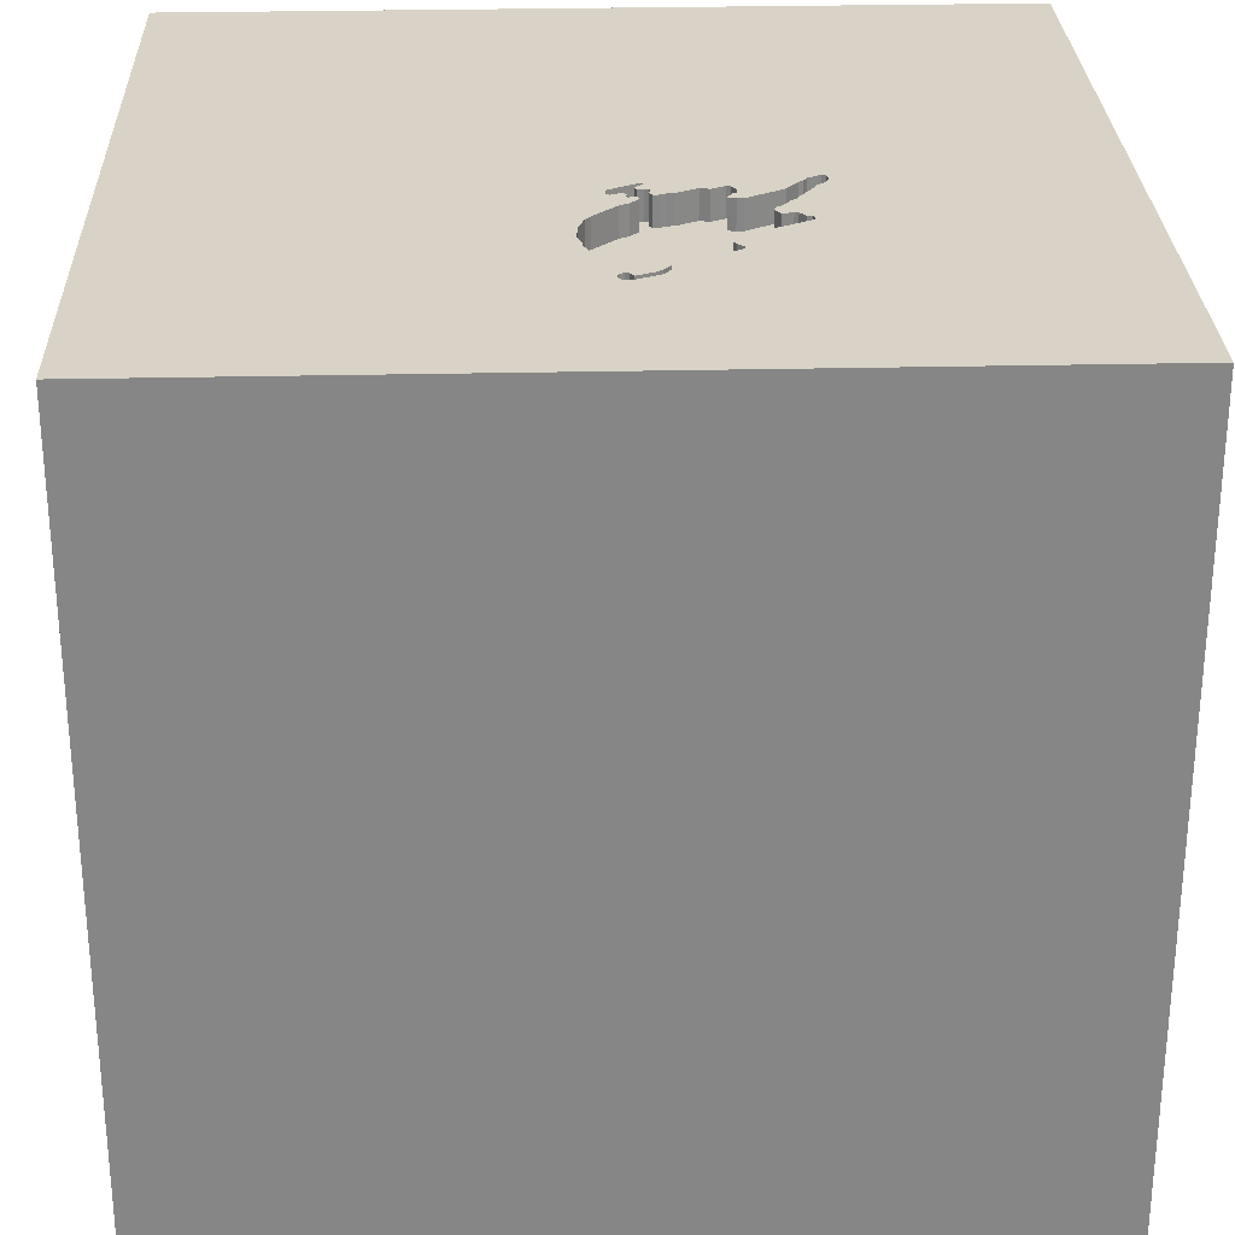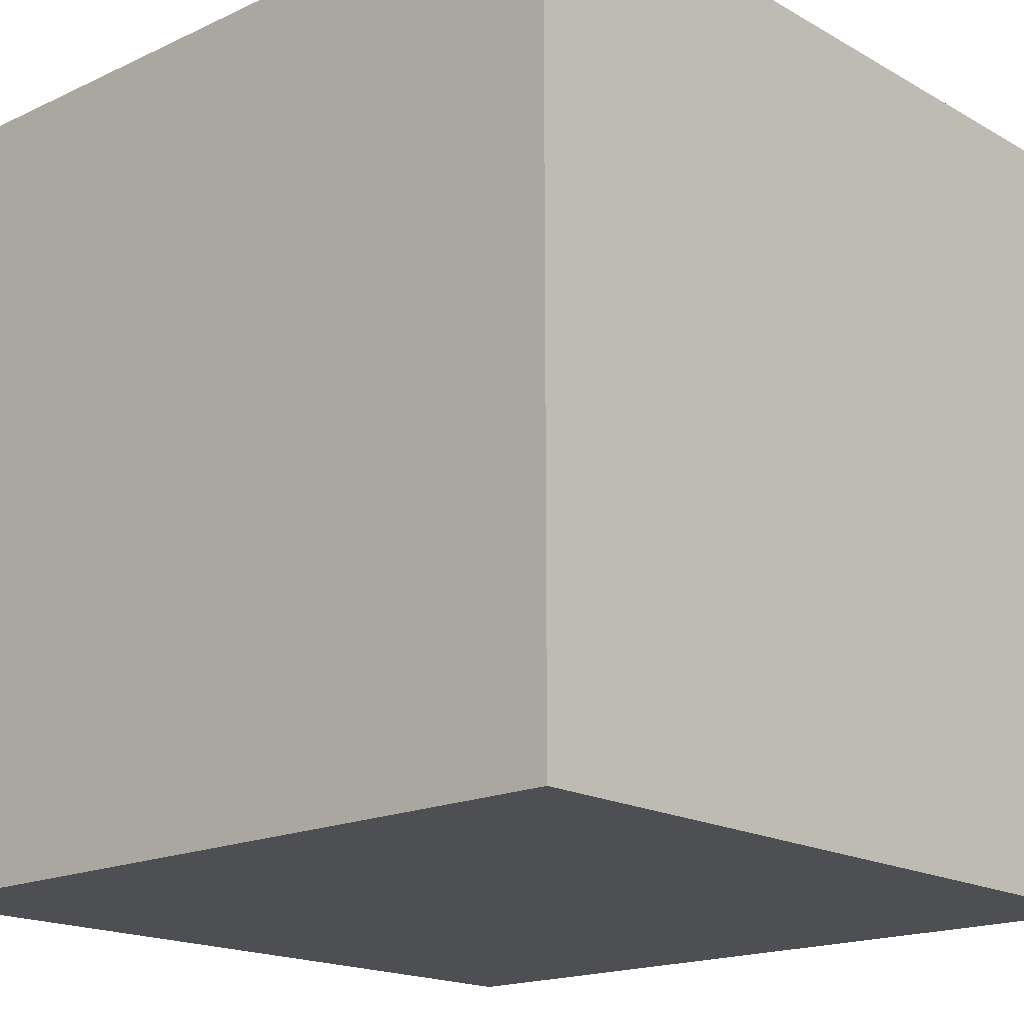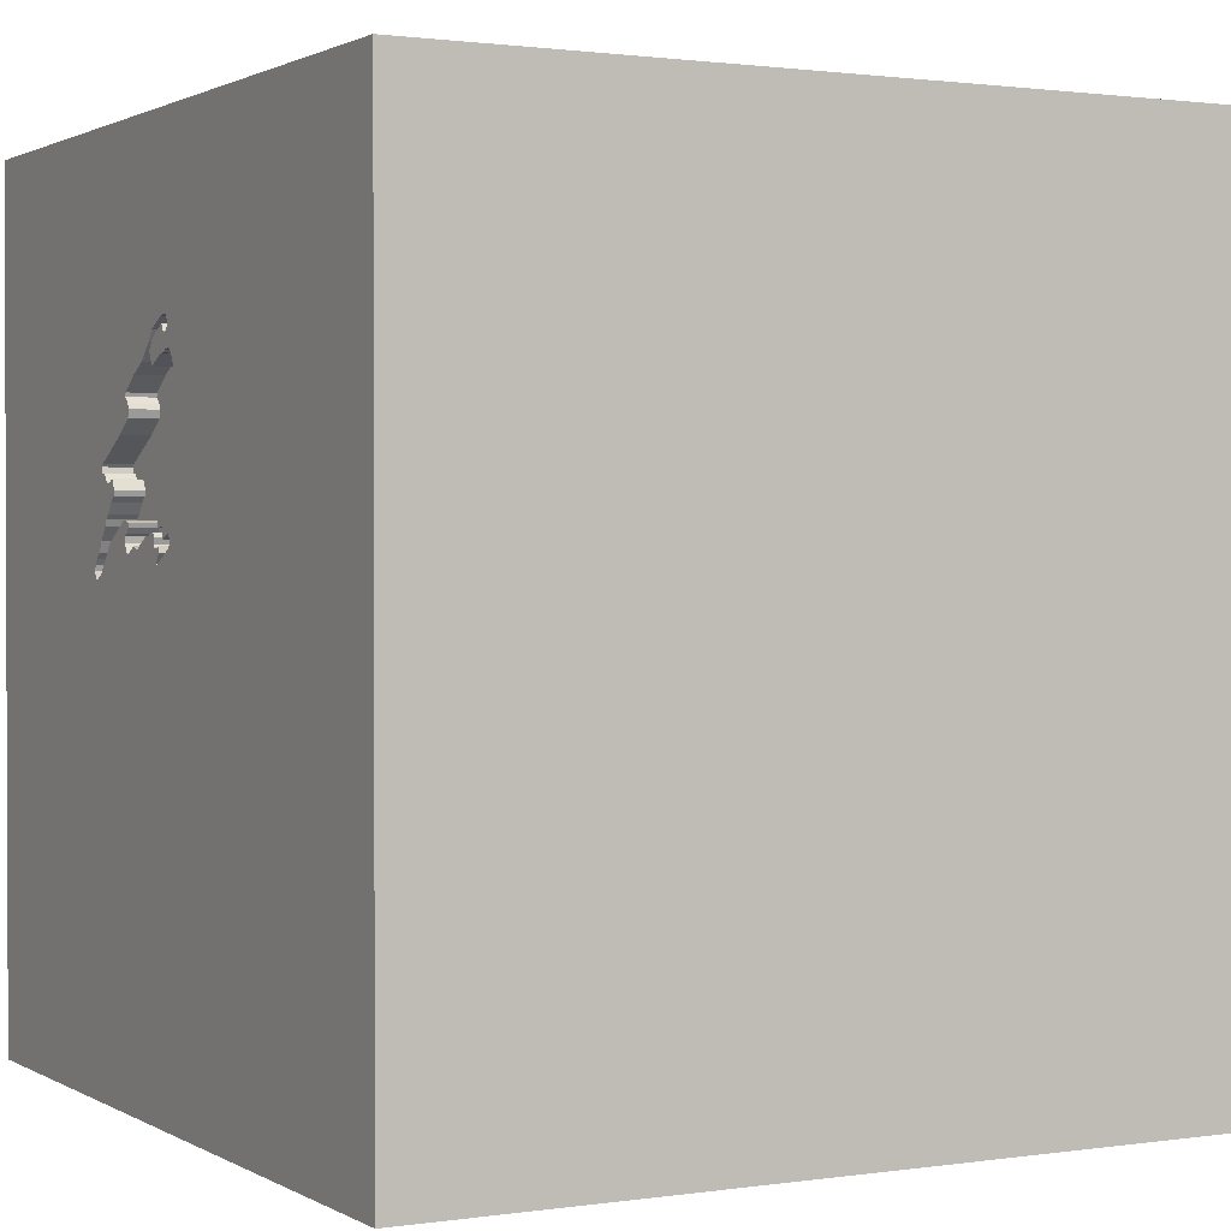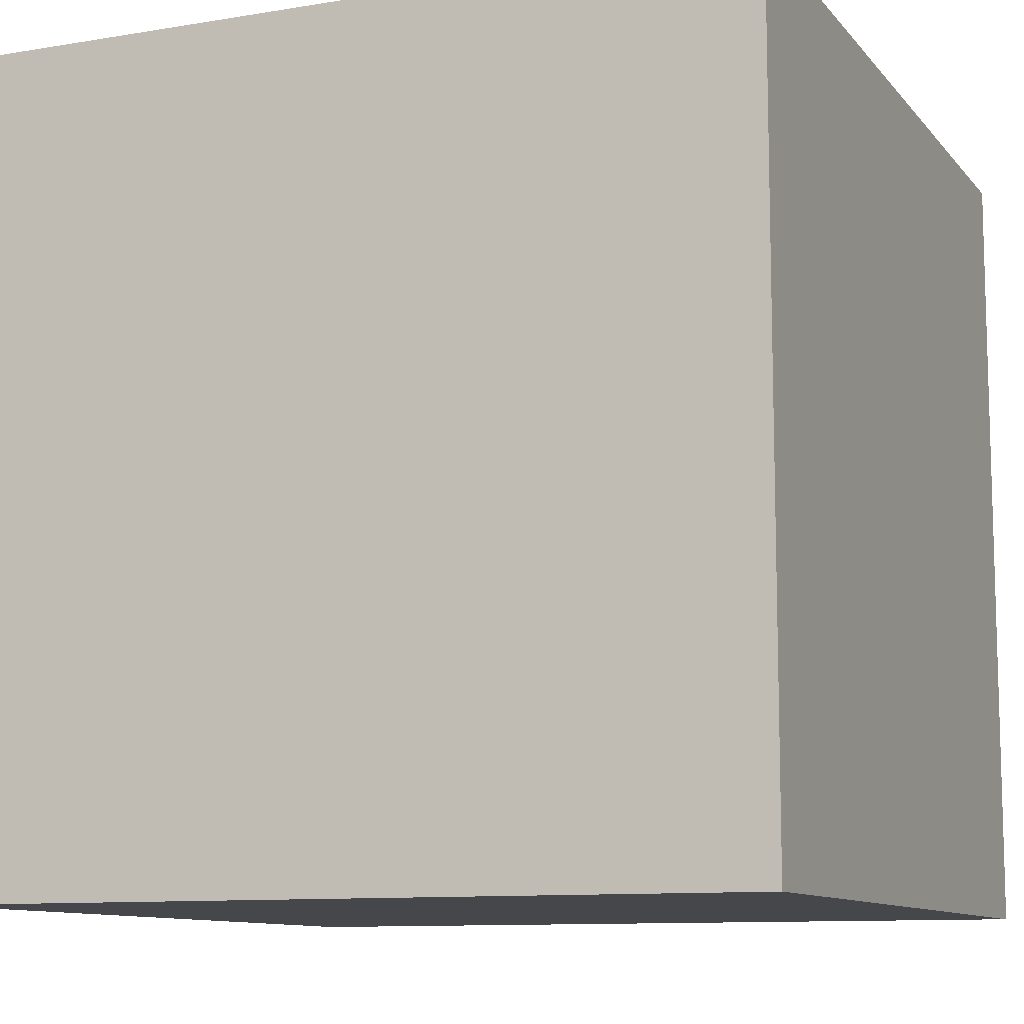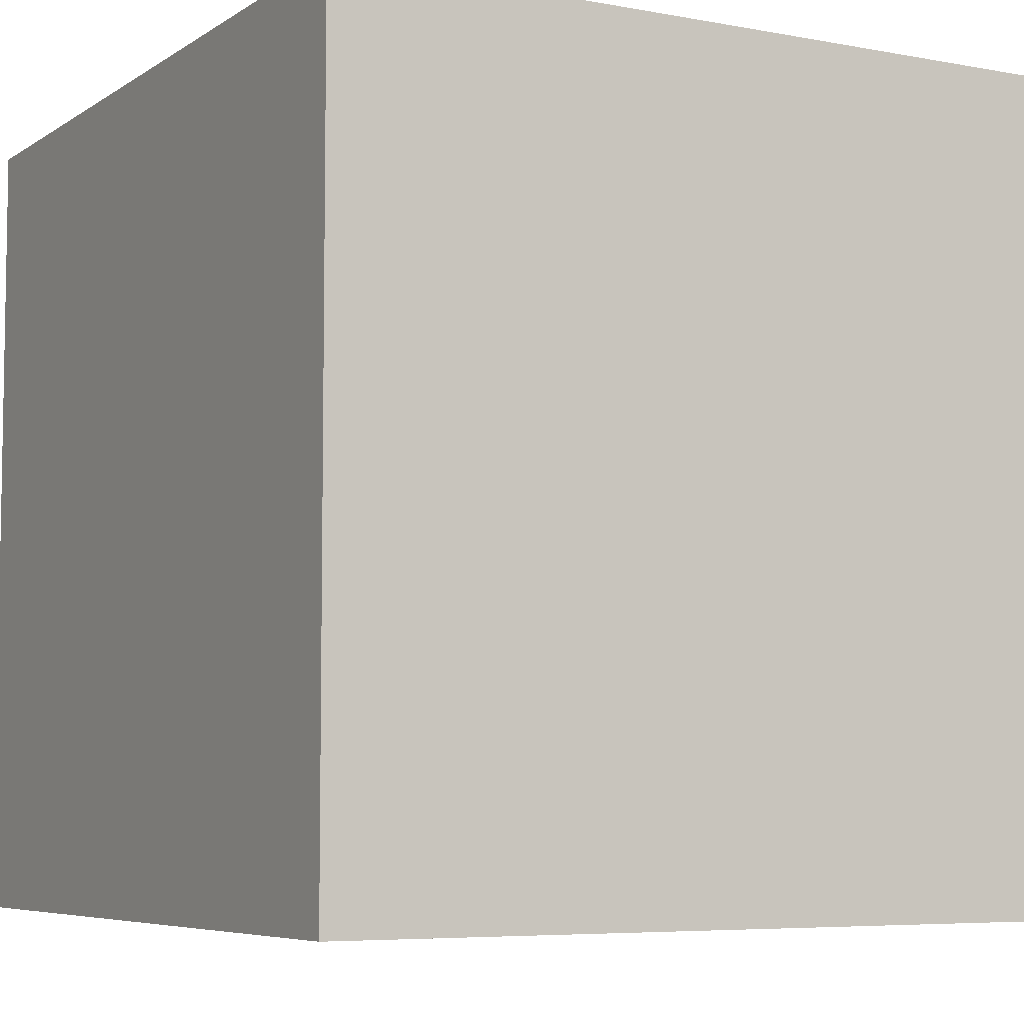
<metadata>
{"format":"obj","ext":"obj","renderer":"f3d","projection":"perspective","resolution":1024,"background":"white","views":[{"elev":28.1,"azim":-2.0,"up":"+Y"},{"elev":-17.8,"azim":-47.7,"up":"+Z"},{"elev":1.3,"azim":-118.4,"up":"+Z"},{"elev":-10.4,"azim":112.9,"up":"+Y"},{"elev":-6.2,"azim":-119.4,"up":"+Y"}]}
</metadata>
<code>
o chopper_104
v 0.3062 1.5 0.2749
v 0.02288 1.5 0.7826
v 0.008284 1.5 0.2389
v 0.008284 1.4 0.2389
v -0.0983 1.5 0.6896
v -0.03764 1.5 0.2145
v -0.03764 1.4 0.2145
v -0.09535 1.5 0.7153
v 0.5159 1.5 0.1673
v 0.09068 1.5 0.26
v 0.06981 1.5 0.2112
v -0.007999 1.5 0.8976
v -0.008 1.4 0.8976
v 0.5107 1.5 0.2793
v 0.5107 1.4 0.2793
v 0.4955 1.5 0.4132
v 0.5378 1.5 0.4613
v 0.4463 1.5 0.4233
v 0.4463 1.4 0.4233
v 0.0971 1.5 0.7481
v 0.01807 1.5 0.2773
v 0.01807 1.4 0.2773
v -0.05885 1.5 0.783
v -0.0983 1.4 0.6896
v 0.07208 1.5 0.8435
v -0.1175 1.5 0.6235
v -0.1175 1.4 0.6235
v 0.2593 1.5 0.2182
v 0.2593 1.4 0.2182
v -1.5 -1.5 -1.5
v -1.011 1.5 0.472
v 0.4825 1.5 0.4093
v 0.03078 1.5 0.1776
v 0.6054 1.5 0.1409
v 0.6054 1.4 0.1409
v 0.5006 1.5 0.3012
v 0.5006 1.4 0.3012
v 0.2957 1.5 0.6301
v 0.0971 1.4 0.7481
v 0.04392 1.5 0.2087
v -0.1277 1.5 0.5033
v -0.1277 1.4 0.5033
v 0.533 1.5 0.4421
v 0.533 1.4 0.4421
v 0.1953 0.4948 1.5
v 0.4167 -0 1.5
v 0.1823 -0.4818 1.5
v 0.2083 -1.5 -0.8333
v 0.5208 -1.5 0.4948
v 0.1562 -1.5 -0
v 0.1432 -1.5 1.016
v 1.5 -1.5 1.5
v 0.323 1.5 0.6809
v 0.3269 1.5 0.6679
v 0.3035 1.5 0.6041
v 0.3023 1.5 0.2879
v 0.3124 1.5 0.1951
v 0.3123 1.5 0.2663
v -0.06165 -0.0234 -1.5
v 0.1548 1.5 0.2473
v 0.1548 1.4 0.2473
v 0.5872 1.5 0.178
v 0.5872 1.4 0.178
v 0.3059 1.5 0.1931
v 0.07208 1.4 0.8435
v 0.05208 -1.029 1.5
v 0.02604 1.094 1.5
v -0.1823 -1.5 0.4557
v -0.1562 -1.5 -1.25
v -0.1562 -1.5 -0.4167
v -0.1079 1.5 0.449
v -0.04382 1.5 0.2233
v -0.02658 1.5 0.853
v -0.02658 1.4 0.853
v -0.02103 1.5 0.8937
v -0.02103 1.4 0.8937
v -0.009655 1.5 0.8439
v 0.5429 1.5 0.1364
v 0.08512 1.5 0.2193
v 0.02288 1.4 0.7826
v 0.3023 1.4 0.2879
v 0.5996 1.5 0.1604
v 0.323 1.4 0.6809
v 1.5 1.5 1.5
v 1.198 -0 1.5
v 0.2957 1.4 0.6301
v 0.3059 1.4 0.1931
v 0.3313 1.5 0.2504
v 0.3313 1.4 0.2504
v -0.08931 1.5 0.4226
v 0.5934 1.5 0.1692
v 0.3284 1.5 0.2957
v 0.2268 1.5 0.2085
v 0.5348 1.5 0.4657
v -0.03243 1.5 0.8725
v 0.06981 1.4 0.2112
v 0.3751 1.5 0.5545
v -0.1338 1.5 0.5831
v 0.5982 1.5 0.1175
v 0.5982 1.4 0.1175
v 0.5996 1.4 0.1604
v -0.4687 0.4167 1.5
v -0.4427 -0.07812 1.5
v -0.4687 -1.5 -0
v -0.5208 -0.5729 1.5
v -1.5 -0.6771 -0
v -1.5 0.1823 -1.094
v -1.5 0.4167 0.4688
v -1.5 0.4427 -0.07812
v -1.5 1.5 1.5
v -1.5 0.5729 -0.5208
v -1.5 -0.1302 0.3125
v -1.5 0 -0.4687
v -1.5 1.185 -0.1823
v -1.5 -0.5208 0.5729
v -1.5 -0.4687 -0.4297
v -1.5 1.5 -1.5
v -1.5 -1.5 1.5
v 0.3269 1.4 0.6679
v 0.5157 1.5 0.4405
v 0.4339 1.5 0.3699
v 0.4339 1.4 0.3699
v -0.01554 1.5 0.7924
v -0.01554 1.4 0.7924
v 0.01741 1.5 0.2558
v 0.3751 1.4 0.5545
v 0.09068 1.4 0.26
v -0.01812 1.5 0.8484
v -0.04126 1.5 0.7954
v 0.8464 -1.5 -0.05208
v 1.5 -1.5 -1.5
v 0.5729 1.5 0
v 0.5317 1.5 0.4701
v 0.5254 1.5 0.26
v 0.4746 1.5 0.2224
v 0.4746 1.4 0.2224
v 0.2514 1.5 0.7304
v -0.03243 1.4 0.8725
v 0.1333 1.5 0.2479
v 0.1333 1.4 0.2479
v 0.0874 1.5 0.2235
v 0.0874 1.4 0.2235
v 0.04148 1.5 0.1991
v 0.04148 1.4 0.1991
v 0.02168 1.5 0.3245
v 0.02168 1.4 0.3245
v -0.03209 1.5 0.2552
v -0.04126 1.4 0.7954
v 0.2268 1.4 0.2085
v 0.4281 1.5 0.3894
v 0.1837 1.5 0.7669
v 0.1837 1.4 0.7669
v 0.06849 1.5 0.1682
v 0.06849 1.4 0.1682
v 0.3048 1.5 0.6471
v 0.4955 1.4 0.4132
v -0.04316 1.5 0.2448
v -0.04316 1.4 0.2448
v 1.5 0.007324 0.3713
v 1.5 1.5 -1.5
v -1.276 -0.05208 1.5
v -1.094 -1.5 0.2344
v 0.1209 1.5 0.8227
v 0.1209 1.4 0.8227
v -0.1169 1.5 0.645
v -0.1169 1.4 0.645
v 0.3189 1.5 0.197
v 0.3189 1.4 0.197
v 0.1031 1.5 0.2596
v 0.2872 1.5 0.7057
v -0.1338 1.4 0.5831
v 0.5157 1.4 0.4405
v 0.4281 1.4 0.3894
v 0.5317 1.4 0.4701
v 0.1055 1.5 0.8445
v -0.009655 1.4 0.8439
v 0.5159 1.4 0.1673
v 0.4879 1.5 0.3117
v 0.457 1.5 0.352
v 0.457 1.4 0.352
v 0.5852 1.5 0.1136
v 0.5852 1.4 0.1136
v 0.4825 1.4 0.4093
v 0.4818 1.5 0.3168
v -0.05885 1.4 0.783
v 0.08155 1.5 0.2431
v 0.08155 1.4 0.2431
v 0.4818 1.4 0.3168
v 0.05969 1.5 0.162
v 0.9766 1.5 0.1335
v -0.03907 1.5 0.2486
v 0.6018 1.5 0.1292
v 0.05292 1.5 0.2913
v 0.05292 1.4 0.2913
v 0.5429 1.4 0.1364
v 0.09618 1.5 0.8578
v 0.09618 1.4 0.8578
v -0.007947 1.5 0.3405
v -0.007947 1.4 0.3405
v 0.01741 1.4 0.2558
v 0.02195 1.5 0.8924
v -0.1079 1.4 0.449
v 0.01351 1.5 0.2688
v 0.3048 1.4 0.6471
v 0.3499 1.5 0.295
v 0.3499 1.4 0.295
v 0.05047 1.5 0.2817
v 0.1122 1.5 0.2593
v 0.1122 1.4 0.2593
v -0.08931 1.4 0.4226
v 0.04637 1.5 0.2183
v 0.04637 1.4 0.2183
v 0.3349 1.5 0.2267
v 0.3349 1.4 0.2267
v 0.5357 1.5 0.1484
v 0.1441 1.5 0.2476
v 0.01351 1.4 0.2688
v 0.003371 1.5 0.8478
v 0.3062 1.4 0.2749
v 0.02195 1.4 0.8924
v 0.001387 1.5 0.7833
v 0.001387 1.4 0.7833
v 0.04802 1.5 0.2721
v 0.04802 1.4 0.2721
v 0.118 1.5 0.7969
v 0.118 1.4 0.7969
v -0.04382 1.4 0.2233
v 0.05969 1.4 0.162
v 0.1075 1.5 0.7725
v 0.09519 1.5 0.8256
v 0.3284 1.4 0.2957
v 0.5641 1.5 0.1959
v 0.5641 1.4 0.1959
v -0.03209 1.4 0.2552
v 0.5286 1.5 0.1605
v 0.5286 1.4 0.1605
v 0.01478 1.5 0.8689
v 0.01478 1.4 0.8689
v 0.5459 1.5 0.2331
v 0.5459 1.4 0.2331
v 0.003371 1.4 0.8478
v 0.3035 1.4 0.6041
v -0.09535 1.4 0.7153
v 0.2514 1.4 0.7304
v 0.05498 1.5 0.1837
v 0.09519 1.4 0.8256
v 0.08284 1.5 0.2151
v 0.08284 1.4 0.2151
v 0.5378 1.4 0.4613
v 0.3186 1.5 0.2573
v 0.3186 1.4 0.2573
v 0.5917 1.5 0.1155
f 118 161 110
f 30 162 118
f 52 66 118
f 66 105 118
f 118 51 52
f 115 106 118
f 162 68 118
f 105 161 118
f 118 112 115
f 68 51 118
f 66 47 105
f 105 103 161
f 110 112 118
f 106 30 118
f 30 104 162
f 104 68 162
f 112 106 115
f 47 103 105
f 103 110 161
f 110 108 112
f 106 116 30
f 103 102 110
f 52 47 66
f 112 116 106
f 104 50 68
f 68 49 51
f 51 49 52
f 47 46 103
f 108 109 112
f 30 70 104
f 112 113 116
f 70 50 104
f 50 49 68
f 103 45 102
f 109 113 112
f 46 45 103
f 110 109 108
f 113 30 116
f 50 130 49
f 52 46 47
f 45 110 102
f 130 52 49
f 30 48 70
f 70 131 50
f 110 114 109
f 109 111 113
f 131 130 50
f 52 85 46
f 45 67 110
f 113 107 30
f 69 48 30
f 48 131 70
f 46 84 45
f 31 117 110
f 114 111 109
f 111 107 113
f 130 131 52
f 159 84 52
f 85 84 46
f 117 114 110
f 84 85 52
f 84 67 45
f 111 117 107
f 159 52 131
f 8 31 110
f 69 131 48
f 98 41 31
f 31 8 5
f 31 5 165
f 165 26 98
f 31 165 98
f 31 41 71
f 8 110 73
f 128 77 20
f 73 128 20
f 2 221 123
f 73 20 2
f 73 2 123
f 73 123 129
f 23 8 73
f 73 129 23
f 31 71 90
f 198 145 31
f 31 90 198
f 33 160 31
f 31 191 157
f 6 33 31
f 31 157 72
f 31 72 6
f 114 117 111
f 84 110 67
f 95 73 110
f 84 175 196
f 84 196 201
f 75 95 110
f 75 110 84
f 12 75 84
f 84 201 12
f 230 229 20
f 218 237 25
f 20 77 218
f 230 20 218
f 218 25 230
f 145 193 207
f 207 223 21
f 145 207 21
f 203 125 3
f 31 145 21
f 203 3 147
f 31 21 203
f 147 191 31
f 31 203 147
f 160 33 189
f 141 186 10
f 247 79 141
f 10 169 160
f 245 143 40
f 160 189 153
f 153 245 40
f 40 211 11
f 141 10 160
f 153 40 11
f 141 160 153
f 153 11 247
f 153 247 141
f 30 131 69
f 84 53 137
f 151 163 175
f 175 84 137
f 137 151 175
f 230 225 229
f 160 169 208
f 139 216 60
f 160 208 139
f 160 139 60
f 160 117 31
f 117 30 107
f 53 170 137
f 93 28 64
f 64 57 160
f 160 60 93
f 160 93 64
f 133 53 84
f 53 133 97
f 97 55 54
f 97 54 53
f 132 160 57
f 56 92 132
f 132 57 167
f 250 58 56
f 132 167 213
f 88 250 56
f 132 213 88
f 132 88 56
f 155 54 55
f 55 38 155
f 132 92 205
f 135 9 132
f 132 205 135
f 1 56 58
f 117 59 30
f 59 131 30
f 190 36 120
f 17 94 133
f 190 120 43
f 17 133 190
f 190 43 17
f 134 36 190
f 132 9 235
f 132 235 215
f 239 134 190
f 132 215 78
f 232 239 190
f 132 78 181
f 62 232 190
f 190 132 181
f 99 192 34
f 190 181 252
f 190 252 99
f 190 99 34
f 91 62 190
f 190 34 82
f 190 82 91
f 16 120 36
f 32 16 36
f 36 18 32
f 36 134 14
f 18 36 178
f 179 121 150
f 178 184 179
f 18 178 179
f 179 150 18
f 190 160 132
f 190 133 84
f 84 159 160
f 84 160 190
f 160 59 117
f 160 131 59
f 160 159 131
f 234 7 227
f 4 7 234
f 227 158 234
f 6 72 227
f 227 7 6
f 4 144 7
f 147 3 4
f 4 234 147
f 72 157 158
f 158 227 72
f 191 147 234
f 234 158 191
f 144 4 212
f 7 144 228
f 3 125 4
f 158 157 191
f 33 6 7
f 7 228 33
f 40 143 144
f 144 212 40
f 200 212 4
f 144 154 228
f 200 4 125
f 228 189 33
f 211 40 212
f 143 245 144
f 200 224 212
f 245 153 154
f 154 144 245
f 228 154 189
f 125 203 200
f 11 211 212
f 212 96 11
f 224 200 22
f 212 224 187
f 153 189 154
f 217 200 203
f 96 212 187
f 21 223 224
f 224 22 21
f 22 200 217
f 224 127 187
f 96 248 11
f 142 96 187
f 223 207 224
f 203 21 22
f 22 217 203
f 224 194 127
f 10 186 187
f 187 127 10
f 247 11 248
f 142 248 96
f 142 187 141
f 207 193 194
f 194 224 207
f 194 209 127
f 186 141 187
f 79 247 248
f 248 142 79
f 141 79 142
f 193 145 194
f 146 209 194
f 169 10 127
f 127 209 169
f 146 194 145
f 242 209 146
f 209 208 169
f 242 81 209
f 146 199 242
f 139 208 209
f 209 140 139
f 145 198 199
f 199 146 145
f 126 81 242
f 61 209 81
f 242 199 210
f 61 140 209
f 198 90 199
f 126 231 81
f 126 242 97
f 29 61 81
f 210 39 242
f 210 199 90
f 216 139 140
f 140 61 216
f 231 126 173
f 81 231 56
f 55 97 242
f 61 29 149
f 29 81 219
f 39 210 27
f 39 86 242
f 90 71 210
f 60 216 61
f 231 173 206
f 126 19 173
f 92 56 231
f 56 1 81
f 38 55 242
f 242 86 38
f 174 126 97
f 97 133 174
f 61 149 60
f 149 29 93
f 219 251 29
f 219 81 1
f 27 24 39
f 42 27 210
f 244 86 39
f 202 210 71
f 231 206 92
f 173 122 206
f 174 19 126
f 173 19 18
f 18 150 173
f 133 94 174
f 93 60 149
f 28 93 29
f 251 219 58
f 58 250 251
f 87 29 251
f 1 58 219
f 24 27 166
f 80 39 24
f 27 42 171
f 42 210 202
f 86 244 204
f 244 39 152
f 205 92 206
f 150 121 122
f 122 173 150
f 180 206 122
f 172 19 174
f 155 38 86
f 86 204 155
f 94 17 249
f 249 174 94
f 64 28 29
f 29 87 64
f 250 88 251
f 214 87 251
f 24 166 5
f 26 165 166
f 166 27 26
f 39 80 20
f 222 80 24
f 98 26 27
f 27 171 98
f 171 42 41
f 41 98 171
f 71 41 42
f 42 202 71
f 204 244 83
f 244 152 137
f 152 39 226
f 135 205 206
f 206 136 135
f 121 179 122
f 206 180 188
f 180 122 179
f 172 183 19
f 172 174 249
f 32 18 19
f 19 183 32
f 89 251 88
f 168 87 214
f 89 214 251
f 165 5 166
f 2 20 80
f 39 20 229
f 80 222 2
f 222 24 243
f 204 83 119
f 83 244 170
f 170 53 83
f 151 137 152
f 137 170 244
f 226 164 152
f 229 225 226
f 226 39 229
f 136 206 188
f 188 180 184
f 179 184 180
f 172 156 183
f 249 44 172
f 204 119 54
f 54 155 204
f 17 43 44
f 44 249 17
f 57 64 87
f 87 168 57
f 168 214 167
f 88 213 214
f 214 89 88
f 5 8 243
f 243 24 5
f 221 2 222
f 185 222 243
f 53 54 119
f 119 83 53
f 152 164 151
f 164 226 246
f 225 230 226
f 9 135 136
f 136 177 9
f 37 136 188
f 188 184 178
f 156 172 16
f 183 156 32
f 172 44 120
f 43 120 44
f 168 167 57
f 213 167 214
f 123 221 222
f 222 124 123
f 222 185 124
f 8 23 185
f 185 243 8
f 163 151 164
f 197 164 246
f 246 226 230
f 136 240 177
f 136 37 15
f 178 36 37
f 37 188 178
f 120 16 172
f 16 32 156
f 148 124 185
f 175 163 164
f 164 197 175
f 65 197 246
f 230 25 246
f 177 236 9
f 136 15 240
f 240 233 177
f 15 37 14
f 36 14 37
f 129 123 124
f 124 148 129
f 23 129 148
f 148 185 23
f 197 196 175
f 197 65 220
f 65 246 25
f 235 9 236
f 236 177 233
f 134 239 240
f 240 15 134
f 239 232 233
f 233 240 239
f 15 14 134
f 201 196 197
f 197 220 201
f 220 65 238
f 215 235 236
f 236 195 215
f 236 233 63
f 232 62 233
f 13 220 238
f 25 237 238
f 238 65 25
f 78 215 195
f 195 236 63
f 63 233 62
f 220 13 201
f 76 13 238
f 237 218 238
f 195 182 78
f 101 195 63
f 62 91 63
f 12 201 13
f 13 76 12
f 238 138 76
f 241 238 218
f 181 78 182
f 182 195 101
f 91 82 101
f 101 63 91
f 75 12 76
f 138 238 74
f 95 75 76
f 76 138 95
f 74 238 241
f 252 181 182
f 182 100 252
f 101 35 182
f 138 74 73
f 73 95 138
f 74 241 176
f 218 77 176
f 176 241 218
f 99 252 100
f 182 35 100
f 82 34 35
f 35 101 82
f 128 73 74
f 74 176 128
f 77 128 176
f 192 99 100
f 100 35 192
f 34 192 35

</code>
